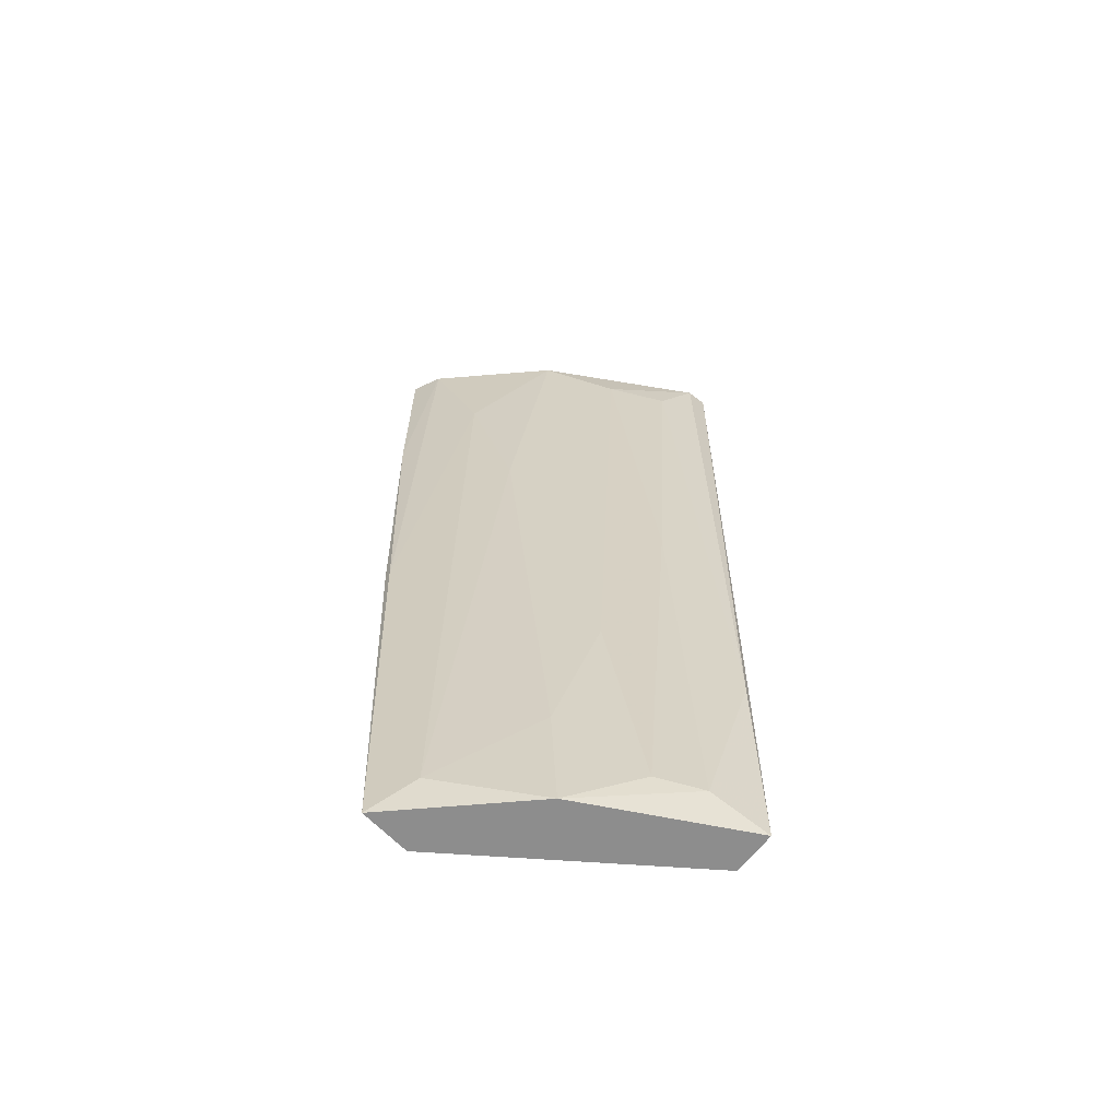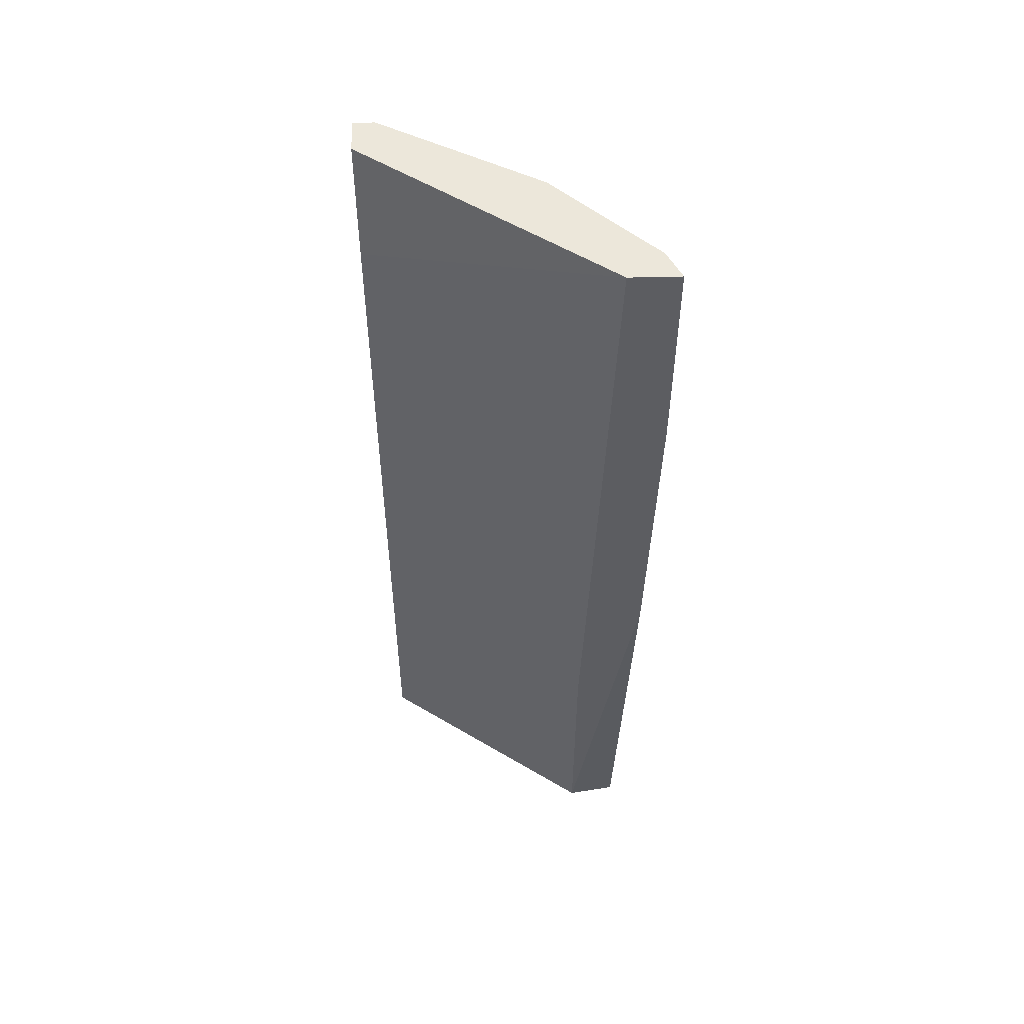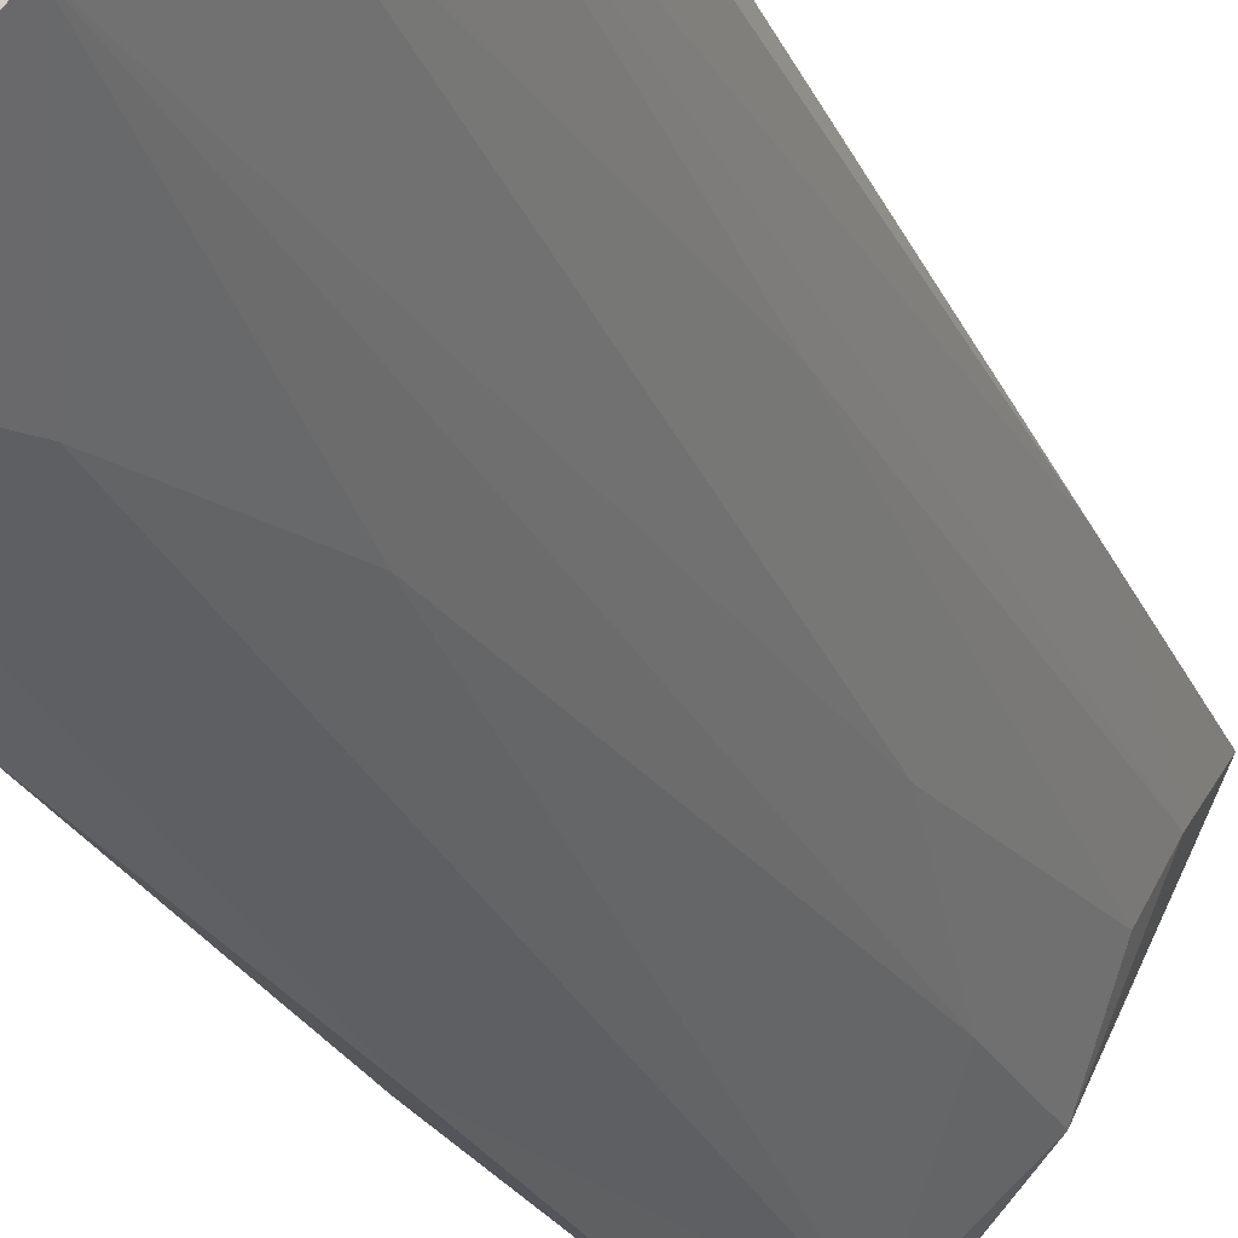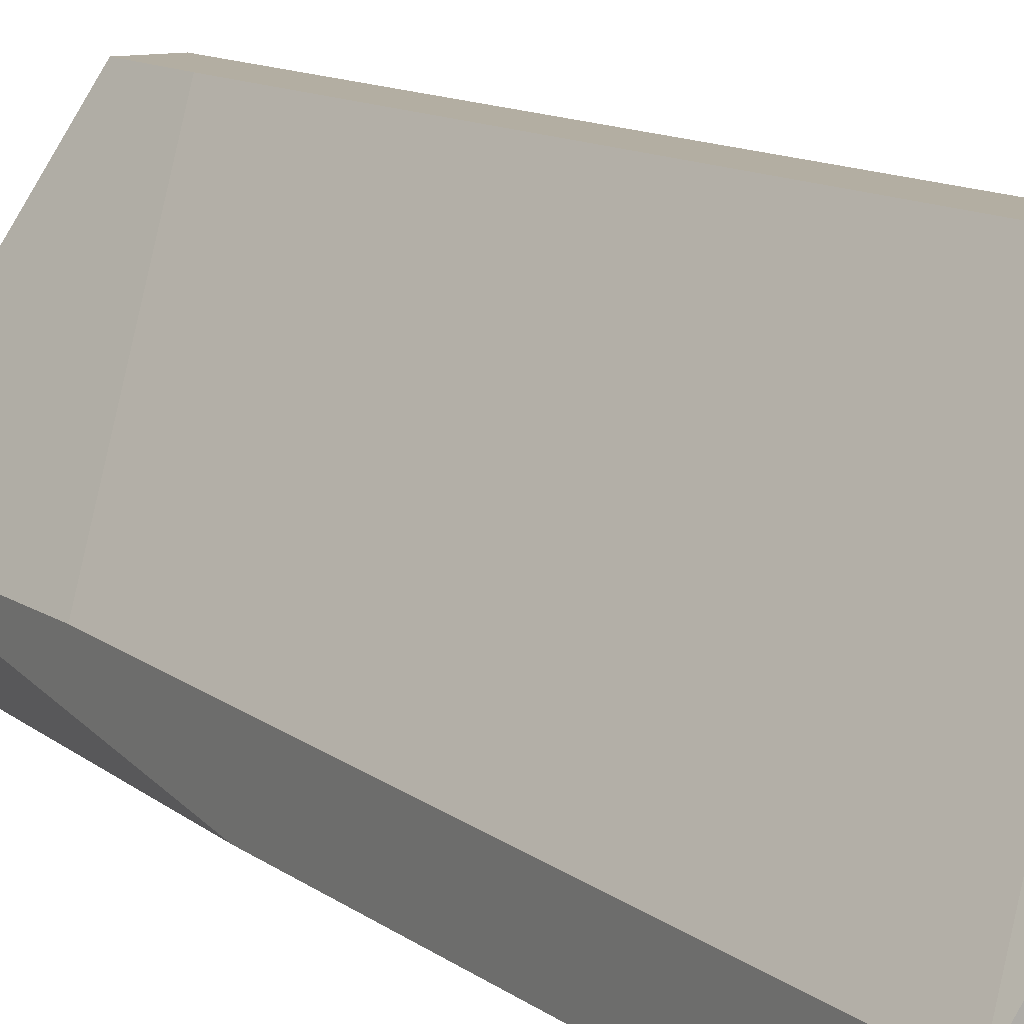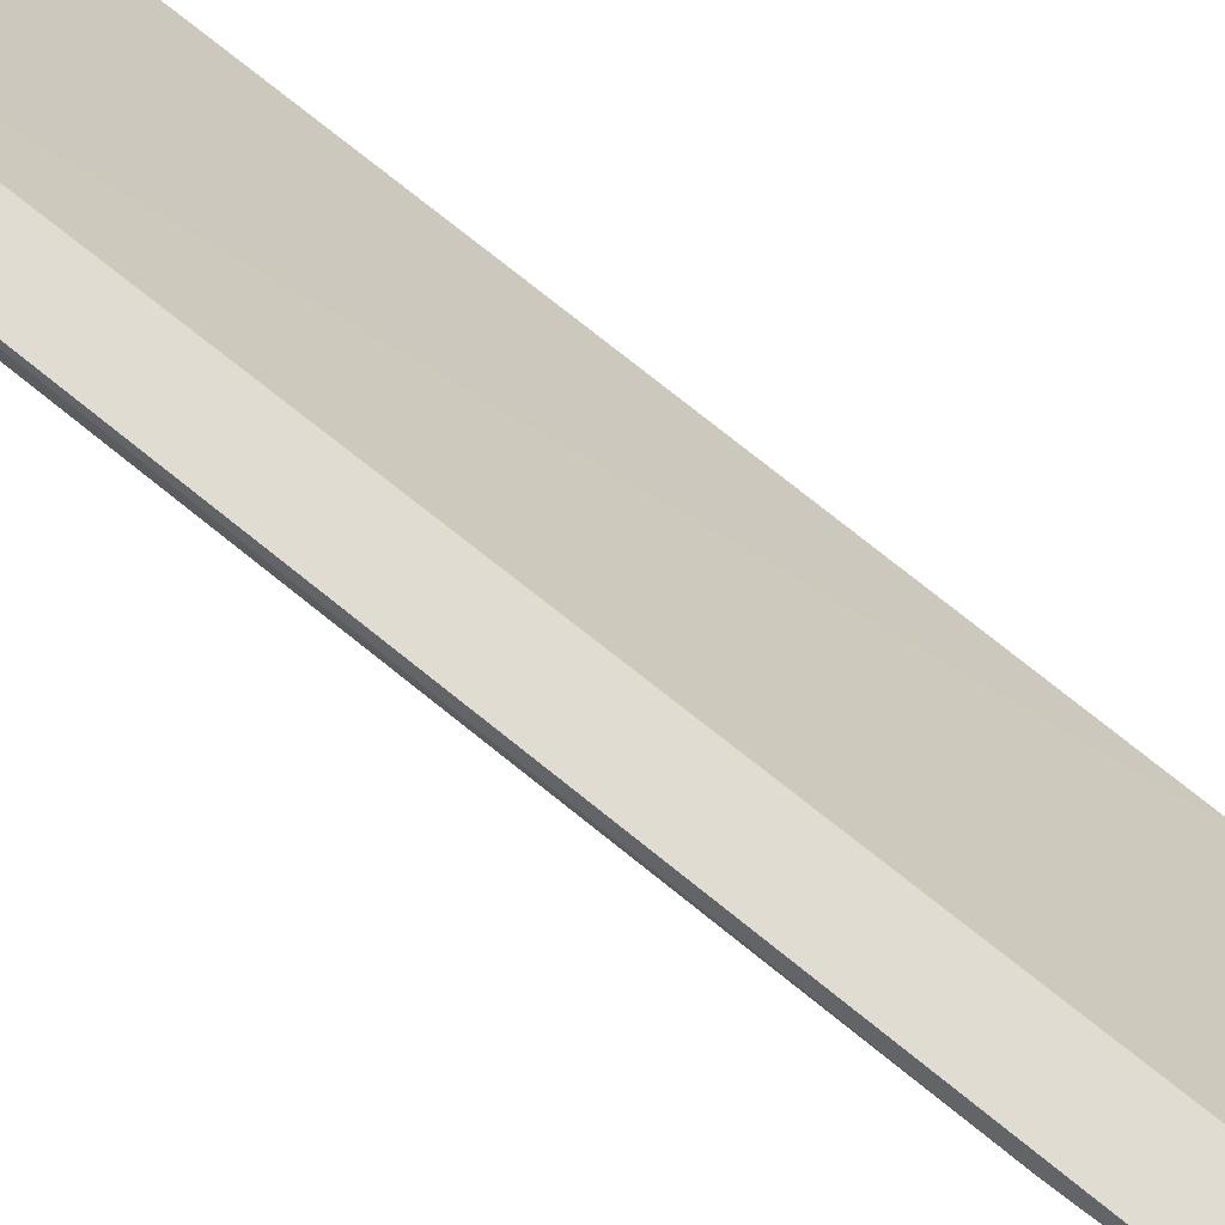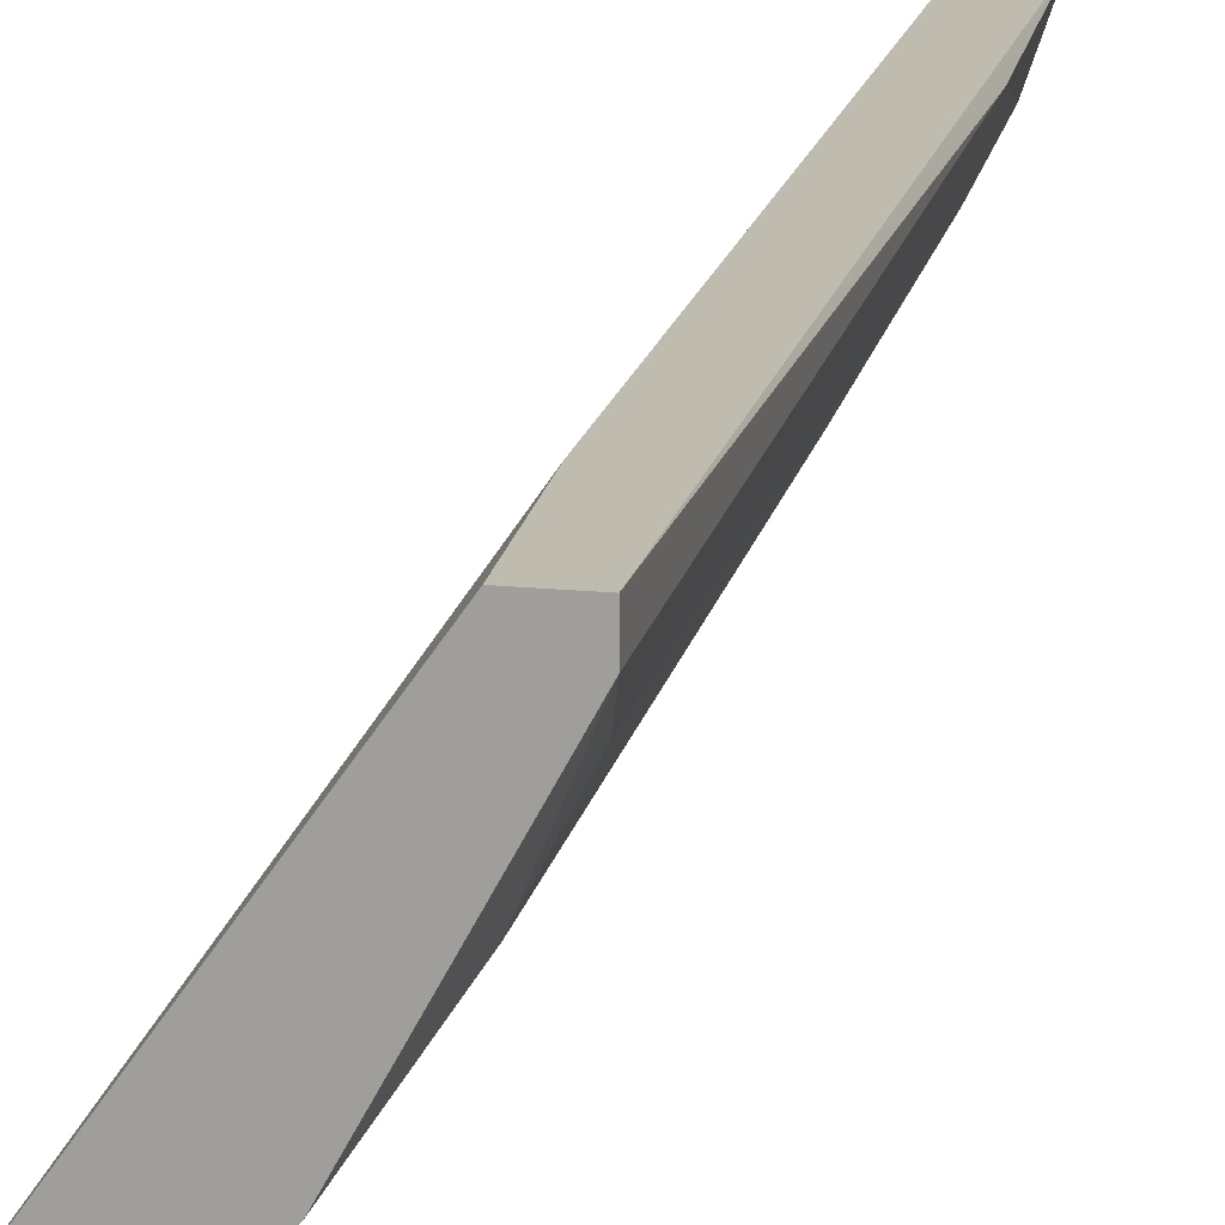
<metadata>
{"format":"obj","ext":"obj","renderer":"f3d","projection":"perspective","resolution":1024,"background":"white","views":[{"elev":-64.6,"azim":51.8,"up":"+Z"},{"elev":53.3,"azim":-91.6,"up":"+Z"},{"elev":-26.9,"azim":21.3,"up":"+Y"},{"elev":10.8,"azim":-30.2,"up":"+Y"},{"elev":69.1,"azim":130.5,"up":"+Y"},{"elev":16.2,"azim":12.1,"up":"+Y"}]}
</metadata>
<code>
v 0.03953 -0.00374 0.03952
v 0.02819 -0.0178 0.05494
v 0.02819 -0.01734 0.03499
v 0.03771 0.000796 0.01414
v 0.03907 0.000796 0.06855
v 0.02819 -0.01326 0.008232
v 0.03545 -0.00918 0.008232
v 0.0359 -0.01054 0.06855
v 0.02819 -0.01462 0.06855
v 0.04043 0.000796 0.008232
v 0.04134 -0.000565 0.06855
v 0.03091 -0.01462 0.01051
v 0.03001 -0.01689 0.06855
v 0.02865 -0.01644 0.008232
v 0.03862 -0.006461 0.06537
v 0.03817 -0.005101 0.01096
v 0.03771 0.000796 0.008232
v 0.02819 -0.01326 0.02502
v 0.03862 0.000796 0.06038
v 0.04134 0.000796 0.06855
v 0.03409 -0.01235 0.04905
v 0.04089 0.000341 0.0223
v 0.03545 -0.009633 0.01595
v 0.02819 -0.0178 0.06855
v 0.03227 -0.01462 0.05993
v 0.02865 -0.01734 0.03499
v 0.03726 -0.007367 0.02593
v 0.03953 -0.00238 0.01051
v 0.04043 -0.002833 0.06492
f 3 14 26
f 13 2 26
f 2 3 26
f 12 21 25
f 21 8 25
f 9 2 24
f 13 9 24
f 2 13 24
f 21 12 23
f 14 12 26
f 8 13 25
f 25 13 26
f 15 1 29
f 15 8 27
f 16 15 27
f 8 23 27
f 23 16 27
f 7 10 28
f 1 16 28
f 16 7 28
f 10 22 28
f 28 22 29
f 11 15 29
f 22 11 29
f 8 21 23
f 12 25 26
f 7 16 23
f 5 4 19
f 20 11 22
f 1 28 29
f 3 2 6
f 6 2 9
f 4 5 10
f 7 6 10
f 5 8 11
f 8 9 13
f 3 6 14
f 6 7 14
f 7 12 14
f 11 8 15
f 1 15 16
f 8 5 9
f 4 10 17
f 6 4 17
f 10 20 22
f 10 5 20
f 4 18 19
f 9 5 19
f 5 11 20
f 18 9 19
f 6 9 18
f 4 6 18
f 10 6 17
f 12 7 23

</code>
